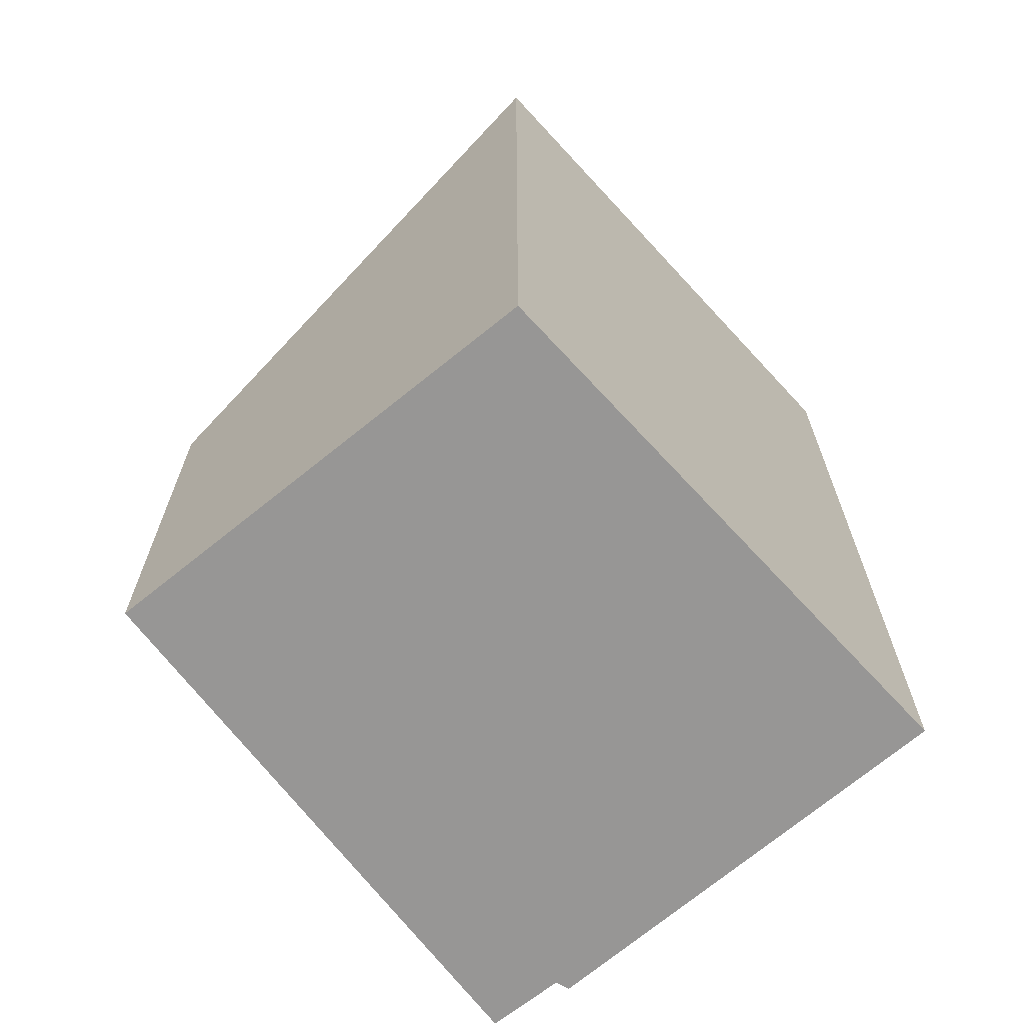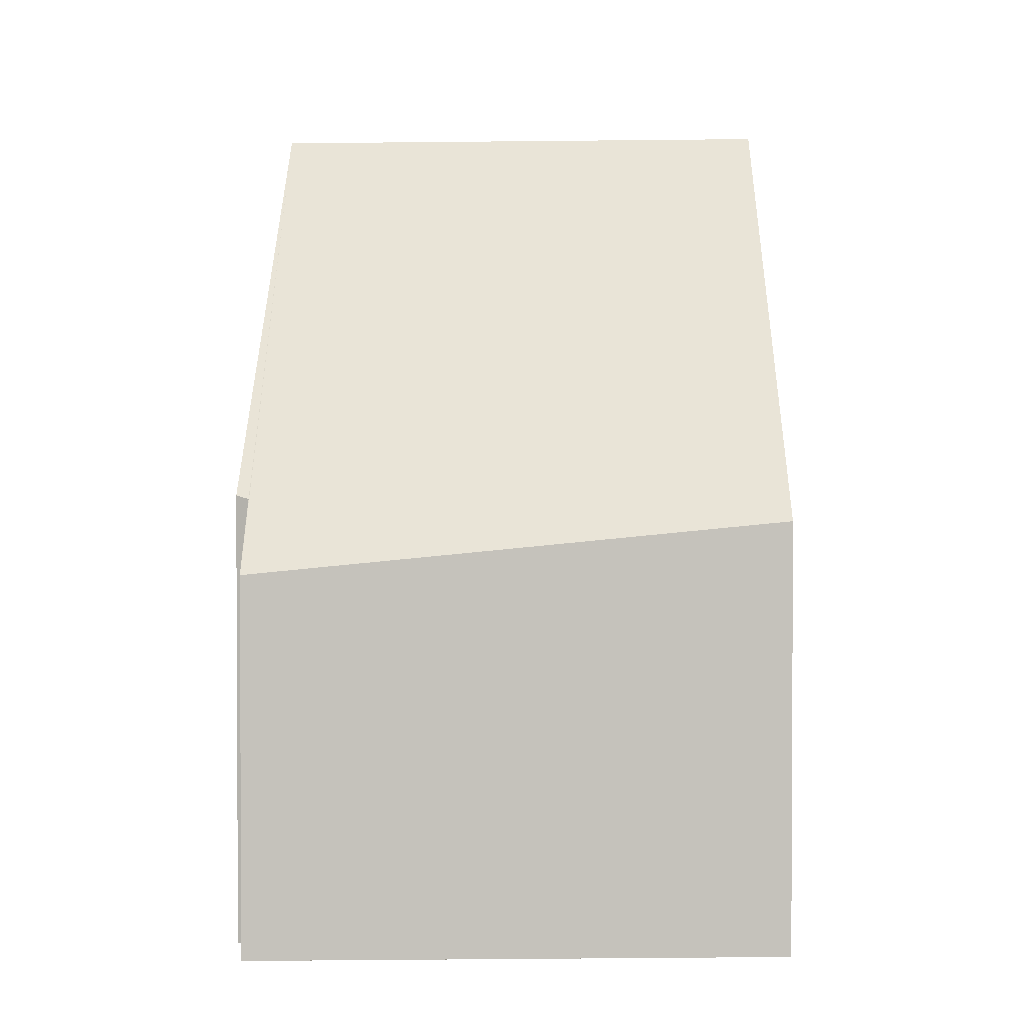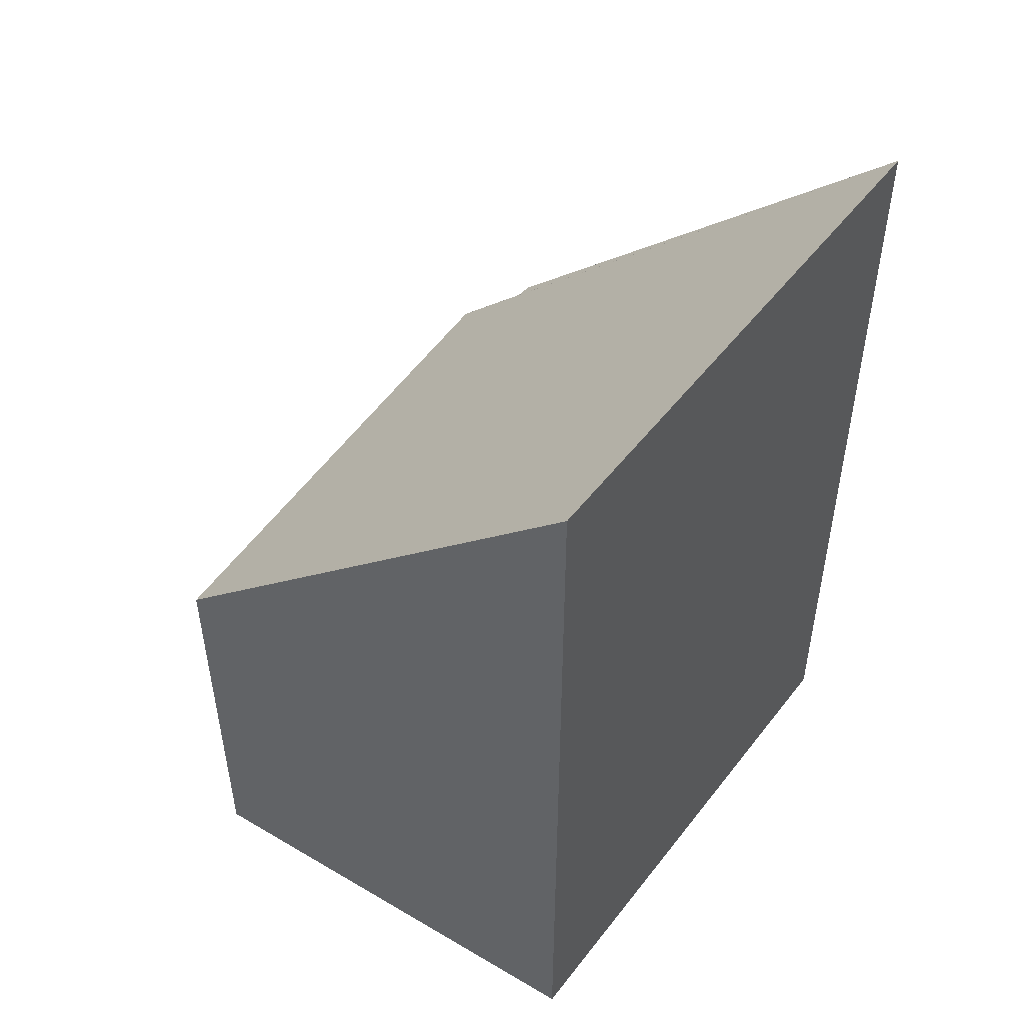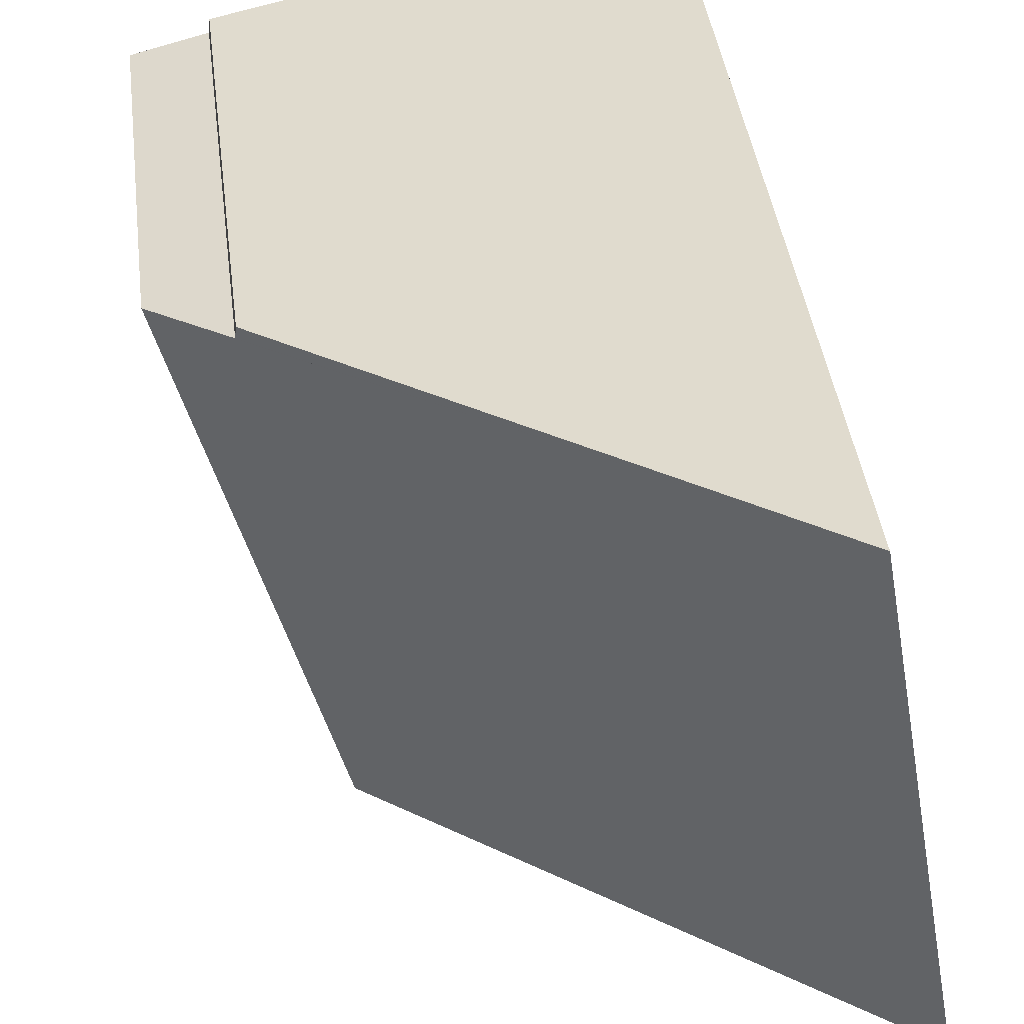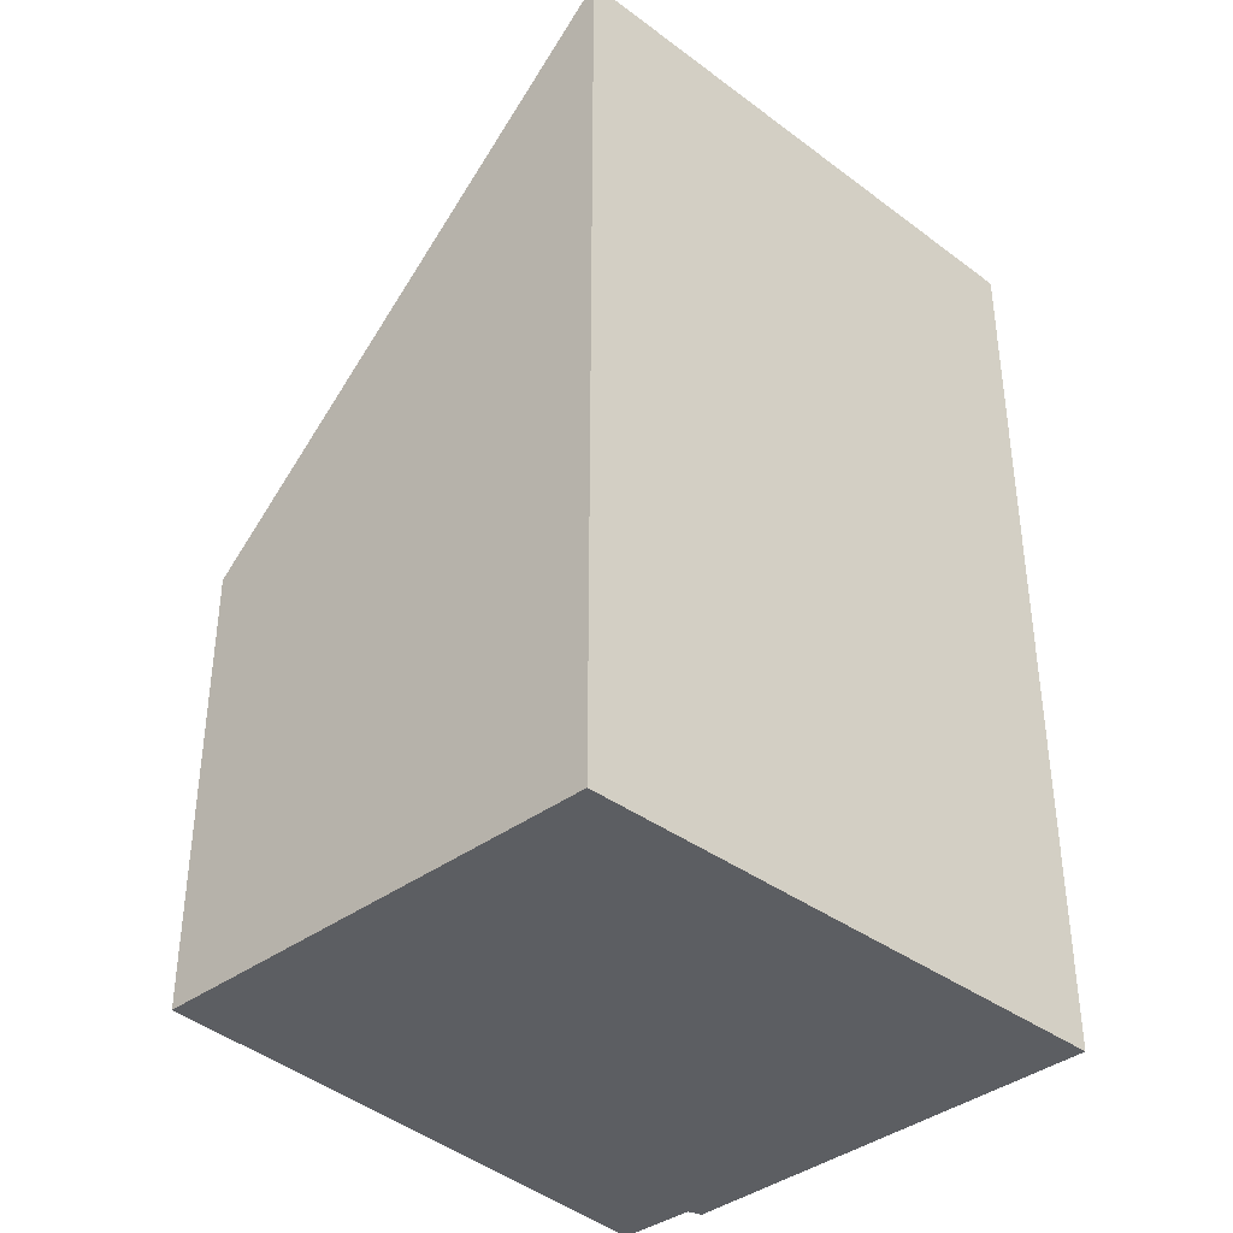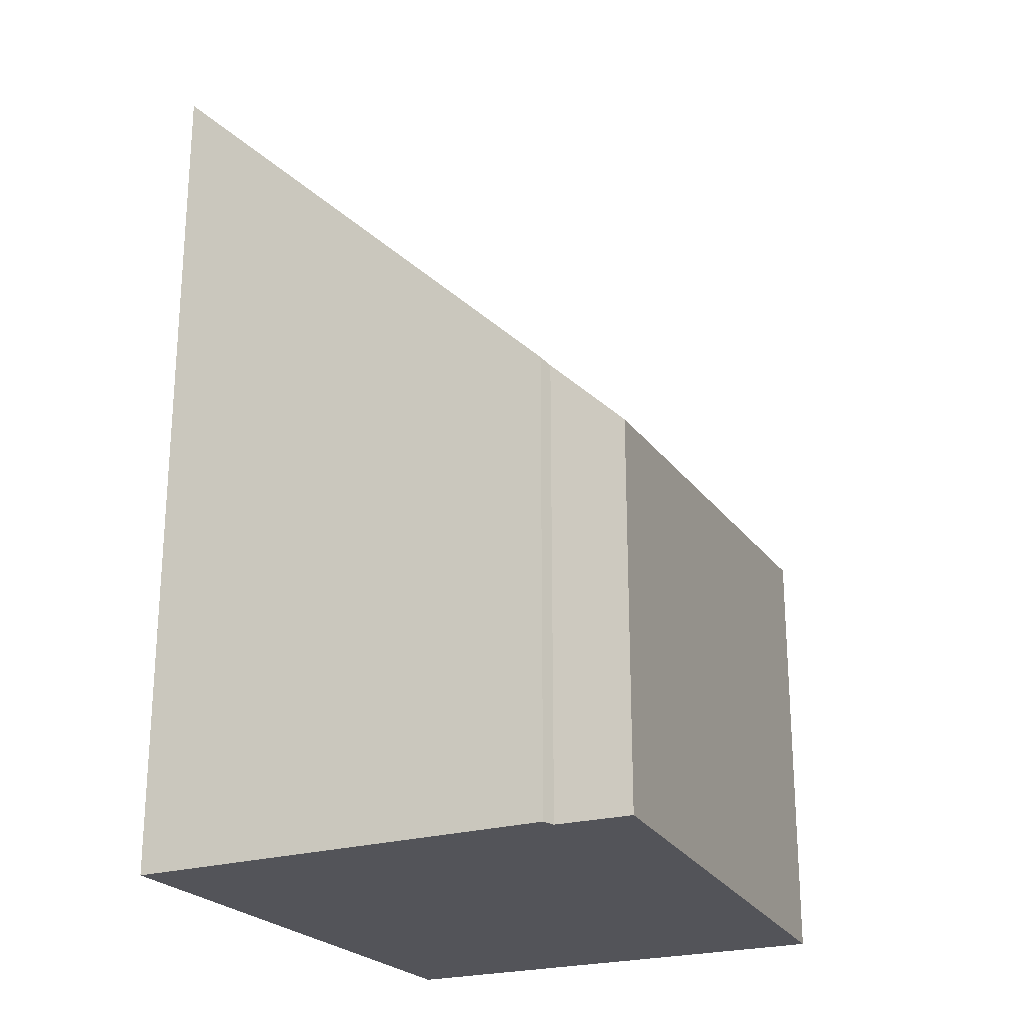
<metadata>
{"format":"obj","ext":"obj","renderer":"f3d","projection":"perspective","resolution":1024,"background":"white","views":[{"elev":-67.9,"azim":-127.2,"up":"+Y"},{"elev":1.8,"azim":104.0,"up":"+Y"},{"elev":51.1,"azim":-133.6,"up":"+Y"},{"elev":41.2,"azim":172.8,"up":"+Z"},{"elev":-38.1,"azim":-123.2,"up":"+Y"},{"elev":-23.7,"azim":38.2,"up":"+Y"}]}
</metadata>
<code>
v  0 6.485 3.971e-16
v  4.219 2.887 2.605
v  3.258 3.226 -0.79
v  0.716 6.485 4.006
v  4.362 2.836 3.112
v  4.312 2.887 3.125
v  3.821 3.378 3.248
v  3.811 3.405 3.351
v  3.811 -2.052e-16 3.351
v  3.821 -1.989e-16 3.248
v  4.362 -1.906e-16 3.112
v  3.258 4.837e-17 -0.79
v  4.219 -1.595e-16 2.605
v  4.312 -1.914e-16 3.125
v  0.716 -2.453e-16 4.006
v  0 0 0
g defaultobject
f 1 2 3
f 2 1 4
f 2 4 5
f 5 4 6
f 6 4 7
f 7 4 8
f 9 7 8
f 7 9 10
f 11 2 5
f 2 11 3
f 3 11 12
f 12 11 13
f 10 6 7
f 6 10 5
f 5 10 11
f 11 10 14
f 15 8 4
f 8 15 9
f 3 16 1
f 16 3 12
f 16 4 1
f 4 16 15
f 13 16 12
f 16 13 11
f 16 11 15
f 15 11 14
f 15 14 10
f 15 10 9

</code>
